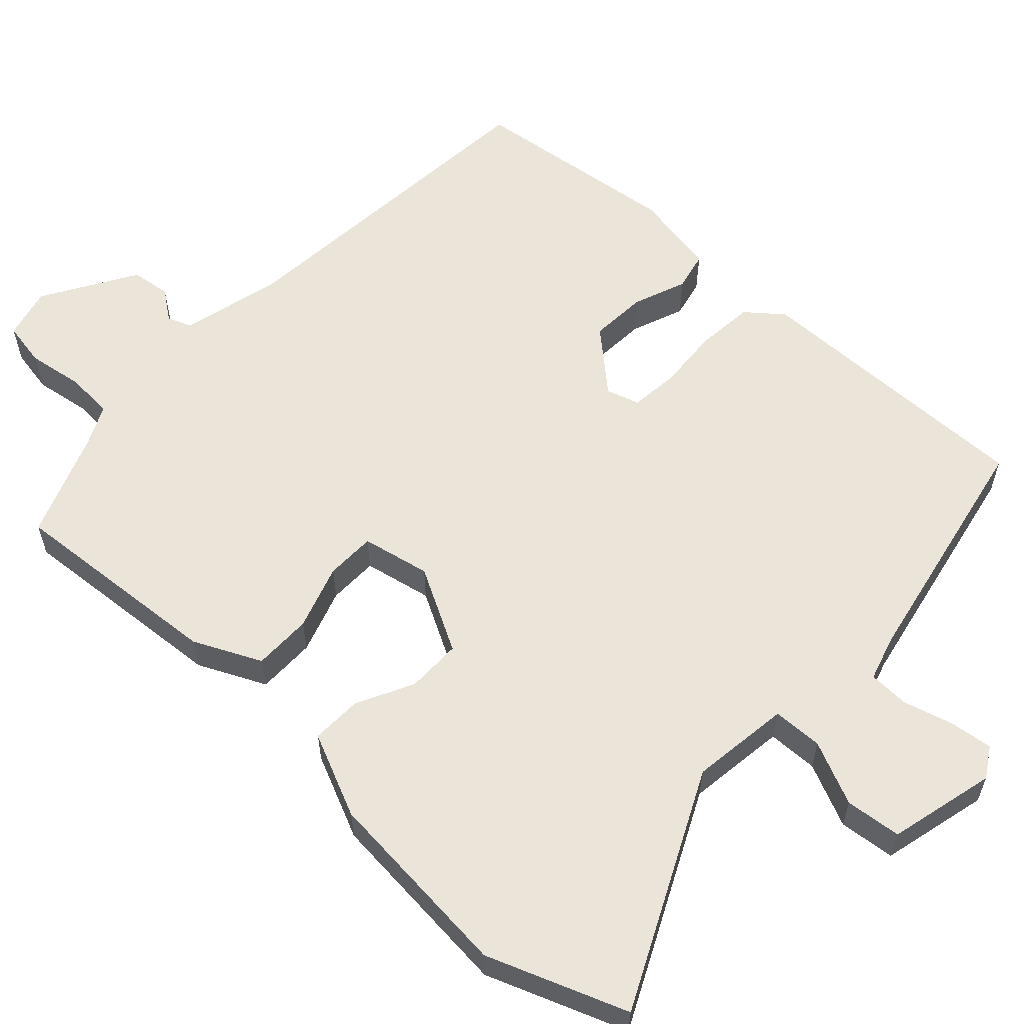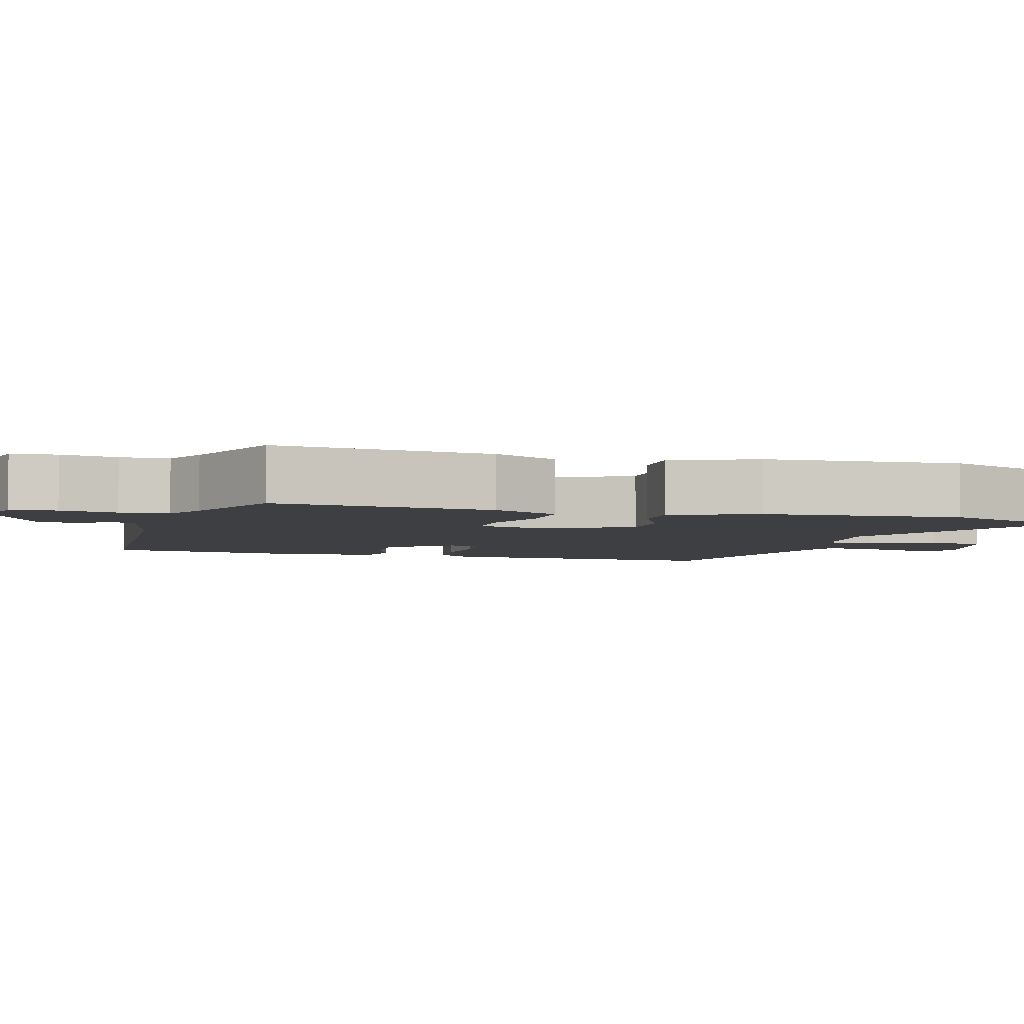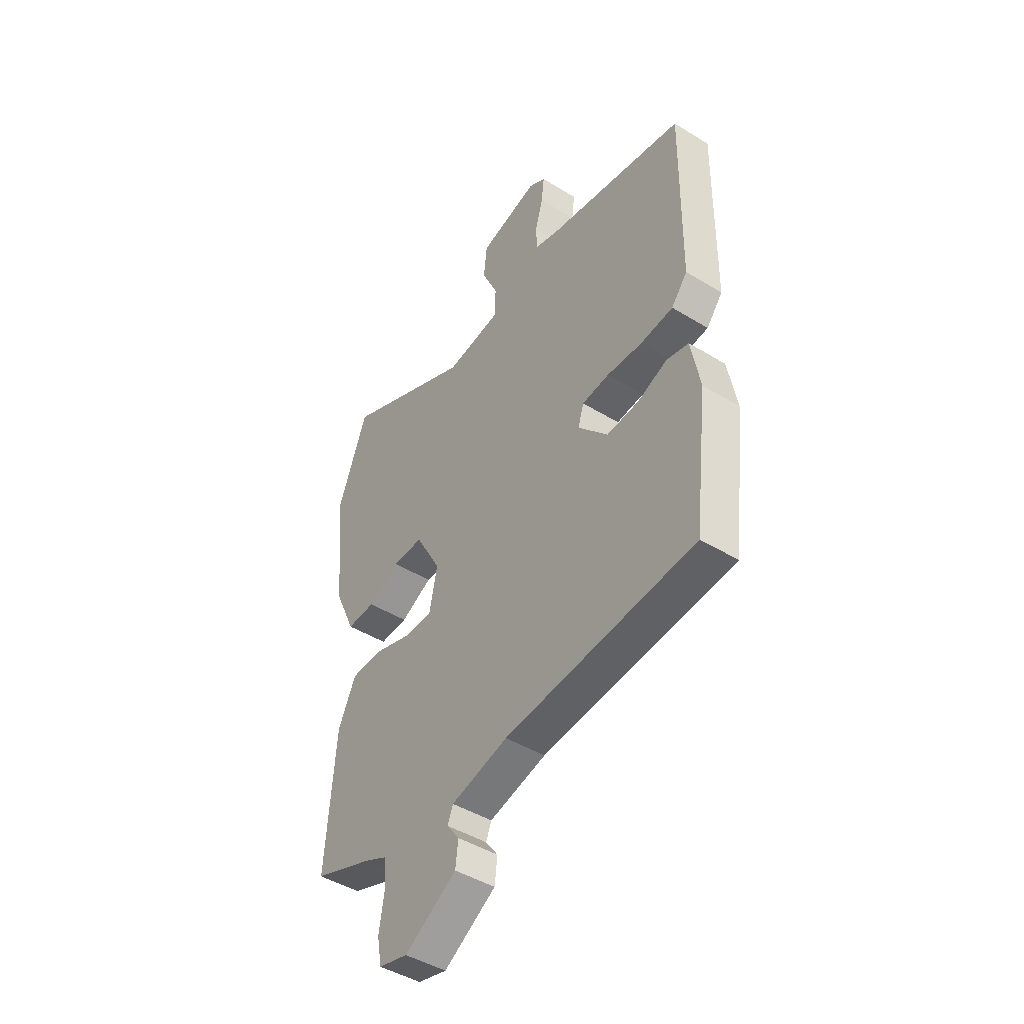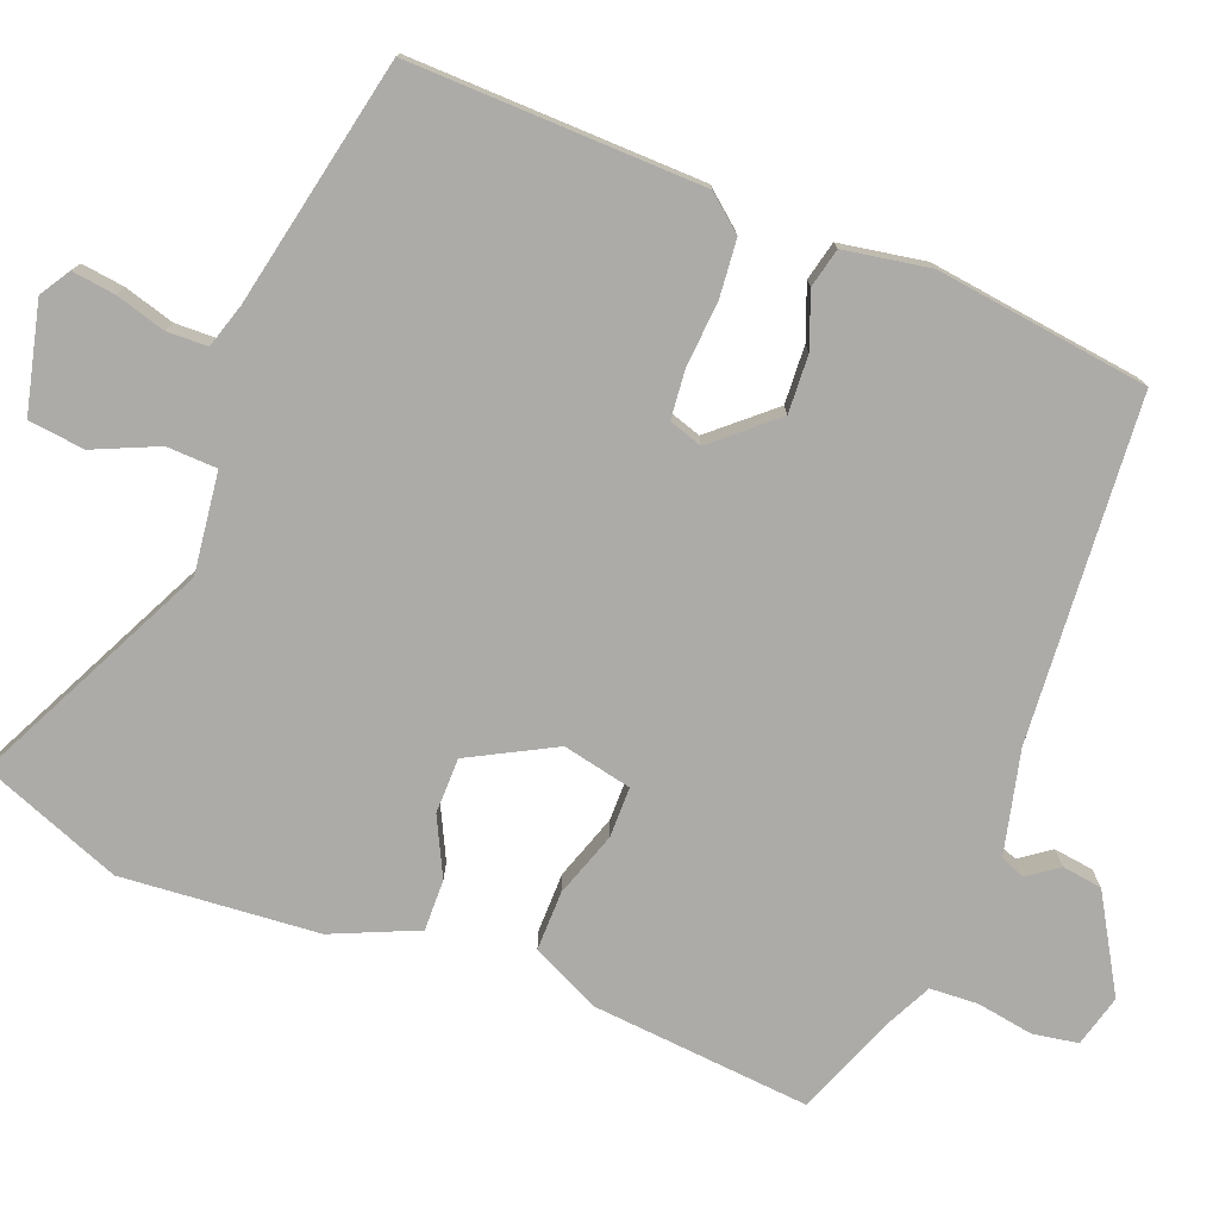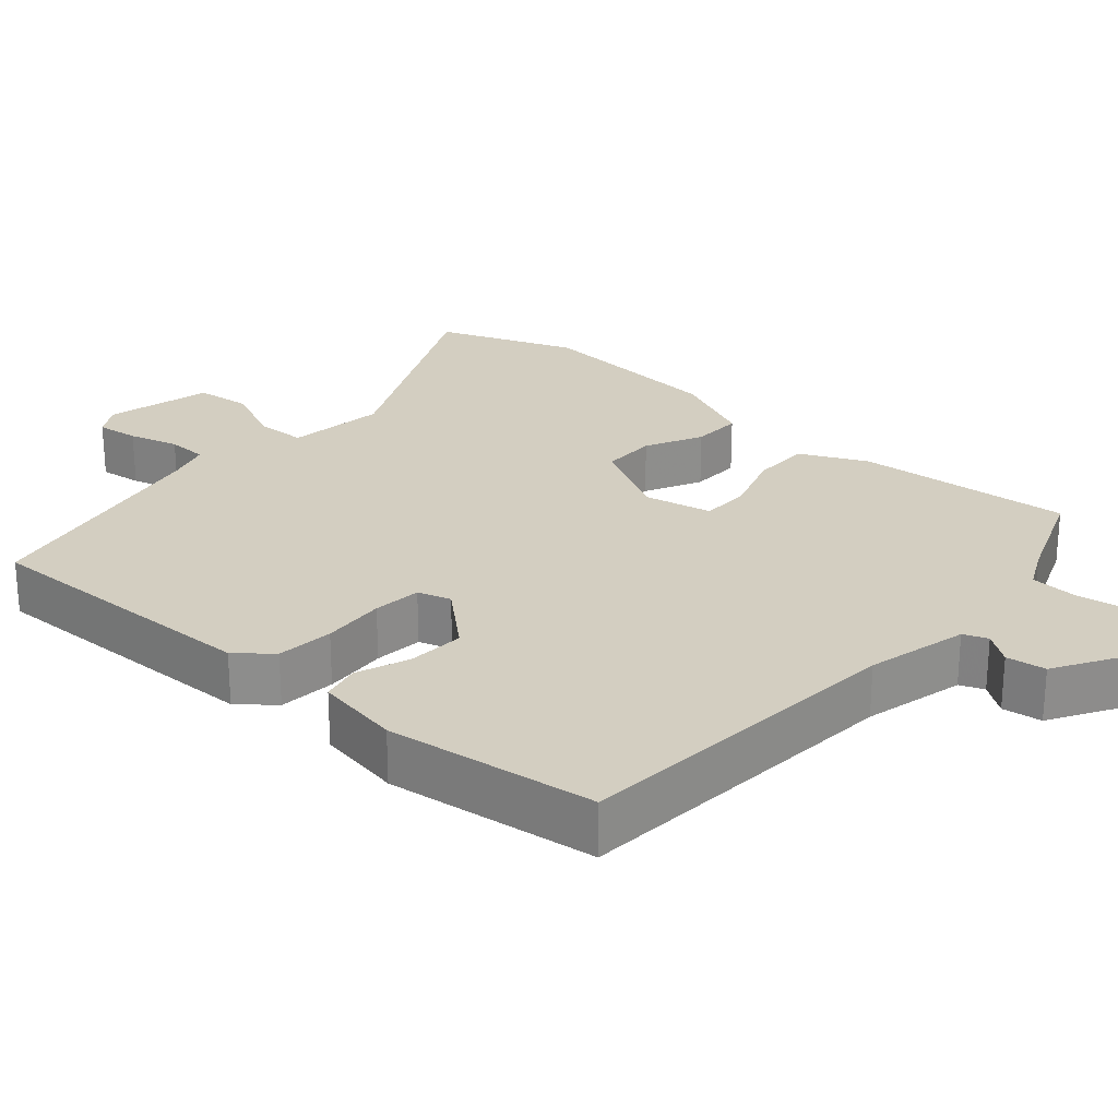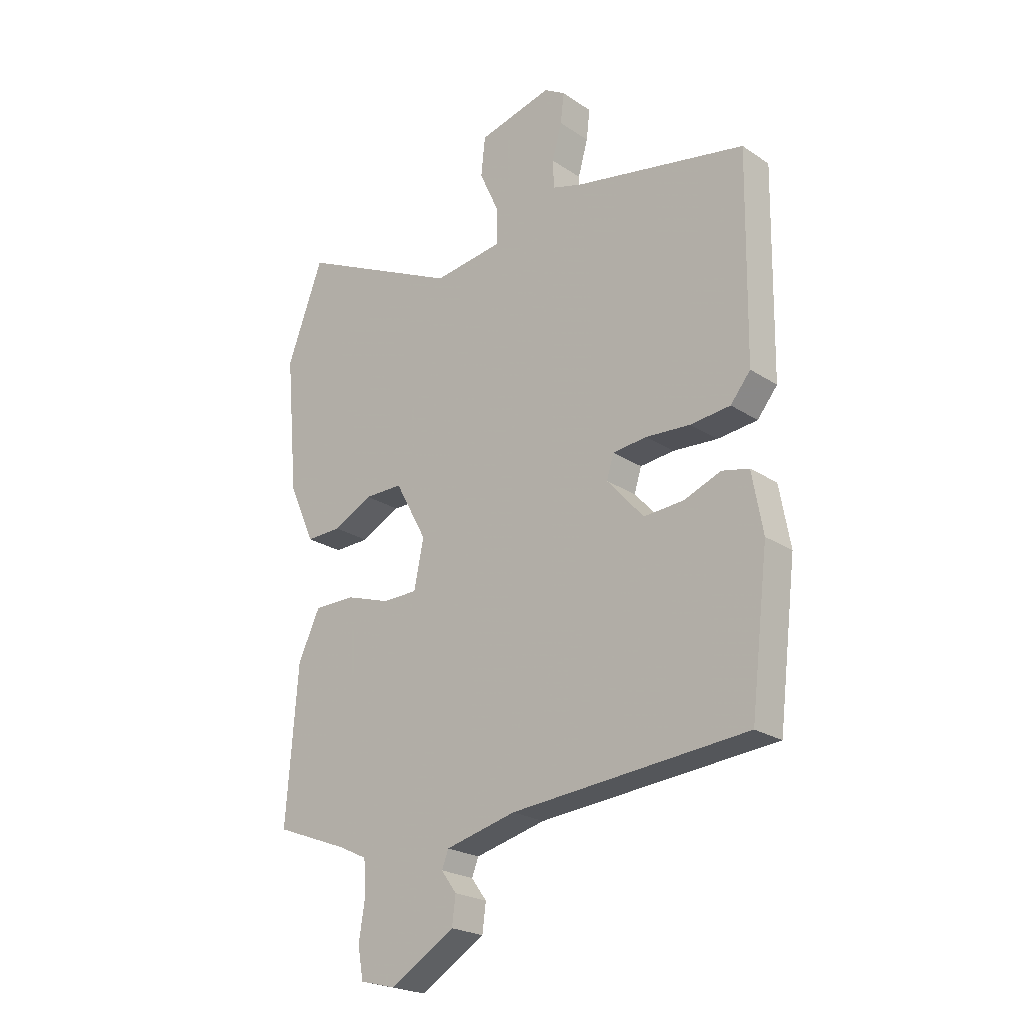
<metadata>
{"format":"obj","ext":"obj","renderer":"f3d","projection":"perspective","resolution":1024,"background":"white","views":[{"elev":58.7,"azim":-47.1,"up":"+Y"},{"elev":-4.3,"azim":-107.2,"up":"+Y"},{"elev":-45.6,"azim":54.8,"up":"+Z"},{"elev":-76.5,"azim":68.2,"up":"+Y"},{"elev":25.3,"azim":131.0,"up":"+Y"},{"elev":-22.9,"azim":41.8,"up":"+Z"}]}
</metadata>
<code>
v 0.53 0.07 0.472
v 0.524 0.07 0.077
v 0.485 0.07 0.029
v 0.407 0.07 0.021
v 0.32 0.07 0.027
v 0.254 0.07 0.02
v 0.24 0.07 -0.025
v 0.312 0.07 -0.106
v 0.39 0.07 -0.101
v 0.462 0.07 -0.073
v 0.515 0.07 -0.085
v 0.536 0.07 -0.201
v 0.501 0.07 -0.488
v 0.041 0.07 -0.527
v -0.097 0.07 -0.561
v -0.11 0.07 -0.594
v -0.08 0.07 -0.635
v -0.087 0.07 -0.689
v -0.213 0.07 -0.765
v -0.283 0.07 -0.747
v -0.294 0.07 -0.686
v -0.282 0.07 -0.61
v -0.286 0.07 -0.545
v -0.342 0.07 -0.518
v -0.485 0.07 -0.463
v -0.462 0.07 -0.167
v -0.419 0.07 -0.076
v -0.339 0.07 -0.076
v -0.251 0.07 -0.105
v -0.183 0.07 -0.104
v -0.164 0.07 -0.011
v -0.226 0.07 0.103
v -0.301 0.07 0.103
v -0.378 0.07 0.064
v -0.447 0.07 0.062
v -0.498 0.07 0.176
v -0.522 0.07 0.441
v -0.451 0.07 0.63
v -0.133 0.07 0.478
v 0.002 0.07 0.496
v 0.004 0.07 0.564
v -0.035 0.07 0.65
v -0.027 0.07 0.726
v 0.118 0.07 0.762
v 0.159 0.07 0.737
v 0.152 0.07 0.679
v 0.133 0.07 0.611
v 0.135 0.07 0.556
v 0.195 0.07 0.538
v 0.53 0 0.472
v 0.524 0 0.077
v 0.485 0 0.029
v 0.407 0 0.021
v 0.32 0 0.027
v 0.254 0 0.02
v 0.24 0 -0.025
v 0.312 0 -0.106
v 0.39 0 -0.101
v 0.462 0 -0.073
v 0.515 0 -0.085
v 0.536 0 -0.201
v 0.501 0 -0.488
v 0.041 0 -0.527
v -0.097 0 -0.561
v -0.11 0 -0.594
v -0.08 0 -0.635
v -0.087 0 -0.689
v -0.213 0 -0.765
v -0.283 0 -0.747
v -0.294 0 -0.686
v -0.282 0 -0.61
v -0.286 0 -0.545
v -0.342 0 -0.518
v -0.485 0 -0.463
v -0.462 0 -0.167
v -0.419 0 -0.076
v -0.339 0 -0.076
v -0.251 0 -0.105
v -0.183 0 -0.104
v -0.164 0 -0.011
v -0.226 0 0.103
v -0.301 0 0.103
v -0.378 0 0.064
v -0.447 0 0.062
v -0.498 0 0.176
v -0.522 0 0.441
v -0.451 0 0.63
v -0.133 0 0.478
v 0.002 0 0.496
v 0.004 0 0.564
v -0.035 0 0.65
v -0.027 0 0.726
v 0.118 0 0.762
v 0.159 0 0.737
v 0.152 0 0.679
v 0.133 0 0.611
v 0.135 0 0.556
v 0.195 0 0.538
f 44 45 46 47
f 44 47 48
f 41 42 43 44
f 40 41 44 48
f 36 37 38 39
f 36 39 40
f 33 34 35 36
f 32 33 36 40
f 31 32 40 48
f 26 27 28 29
f 24 25 26 29
f 23 24 29 30
f 22 23 30
f 16 17 18 19
f 15 16 19 20
f 11 12 13 14
f 9 10 11 14
f 8 9 14 15
f 7 8 15 20
f 2 3 4 5
f 49 1 2 5
f 49 5 6
f 30 31 48 49
f 21 22 30 49
f 20 21 49
f 6 7 20 49
f 96 95 94 93
f 97 96 93
f 93 92 91 90
f 97 93 90 89
f 88 87 86 85
f 89 88 85
f 85 84 83 82
f 89 85 82 81
f 97 89 81 80
f 78 77 76 75
f 78 75 74 73
f 79 78 73 72
f 79 72 71
f 68 67 66 65
f 69 68 65 64
f 63 62 61 60
f 63 60 59 58
f 64 63 58 57
f 69 64 57 56
f 54 53 52 51
f 54 51 50 98
f 55 54 98
f 98 97 80 79
f 98 79 71 70
f 98 70 69
f 98 69 56 55
f 1 50 51 2
f 2 51 52 3
f 3 52 53 4
f 4 53 54 5
f 5 54 55 6
f 6 55 56 7
f 7 56 57 8
f 8 57 58 9
f 9 58 59 10
f 10 59 60 11
f 11 60 61 12
f 12 61 62 13
f 13 62 63 14
f 14 63 64 15
f 15 64 65 16
f 16 65 66 17
f 17 66 67 18
f 18 67 68 19
f 19 68 69 20
f 20 69 70 21
f 21 70 71 22
f 22 71 72 23
f 23 72 73 24
f 24 73 74 25
f 25 74 75 26
f 26 75 76 27
f 27 76 77 28
f 28 77 78 29
f 29 78 79 30
f 30 79 80 31
f 31 80 81 32
f 32 81 82 33
f 33 82 83 34
f 34 83 84 35
f 35 84 85 36
f 36 85 86 37
f 37 86 87 38
f 38 87 88 39
f 39 88 89 40
f 40 89 90 41
f 41 90 91 42
f 42 91 92 43
f 43 92 93 44
f 44 93 94 45
f 45 94 95 46
f 46 95 96 47
f 47 96 97 48
f 48 97 98 49
f 49 98 50 1

</code>
